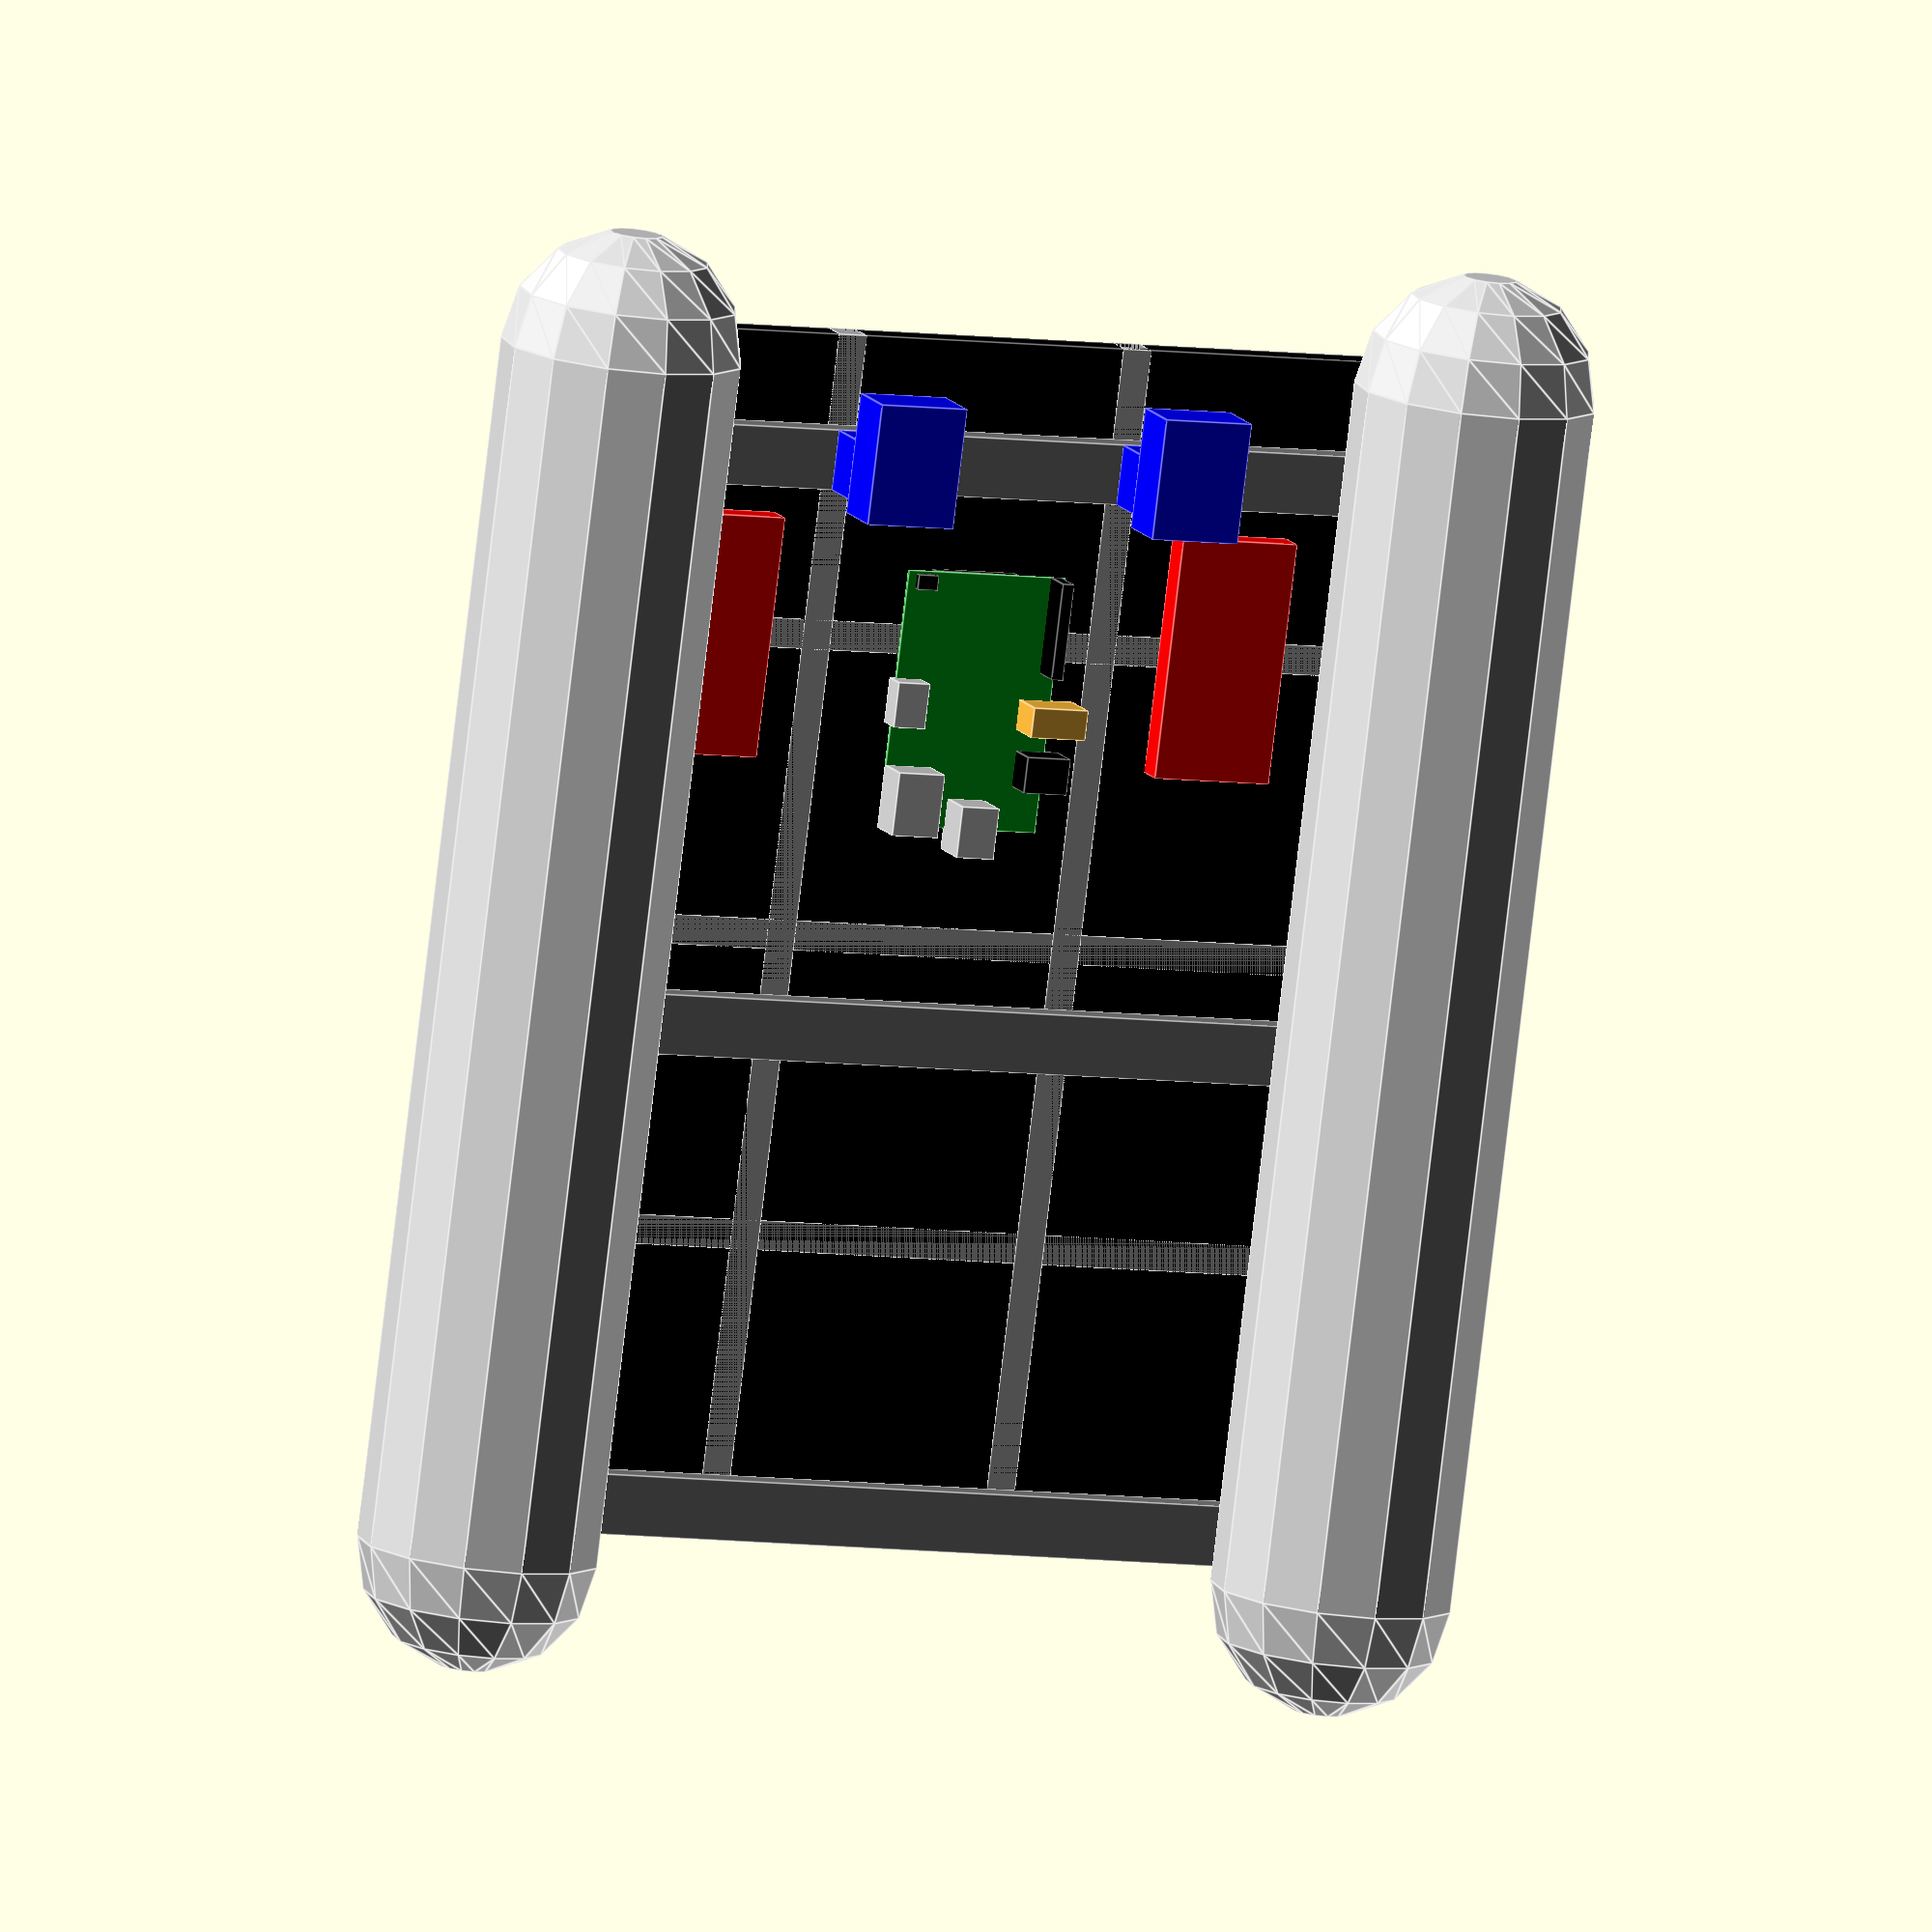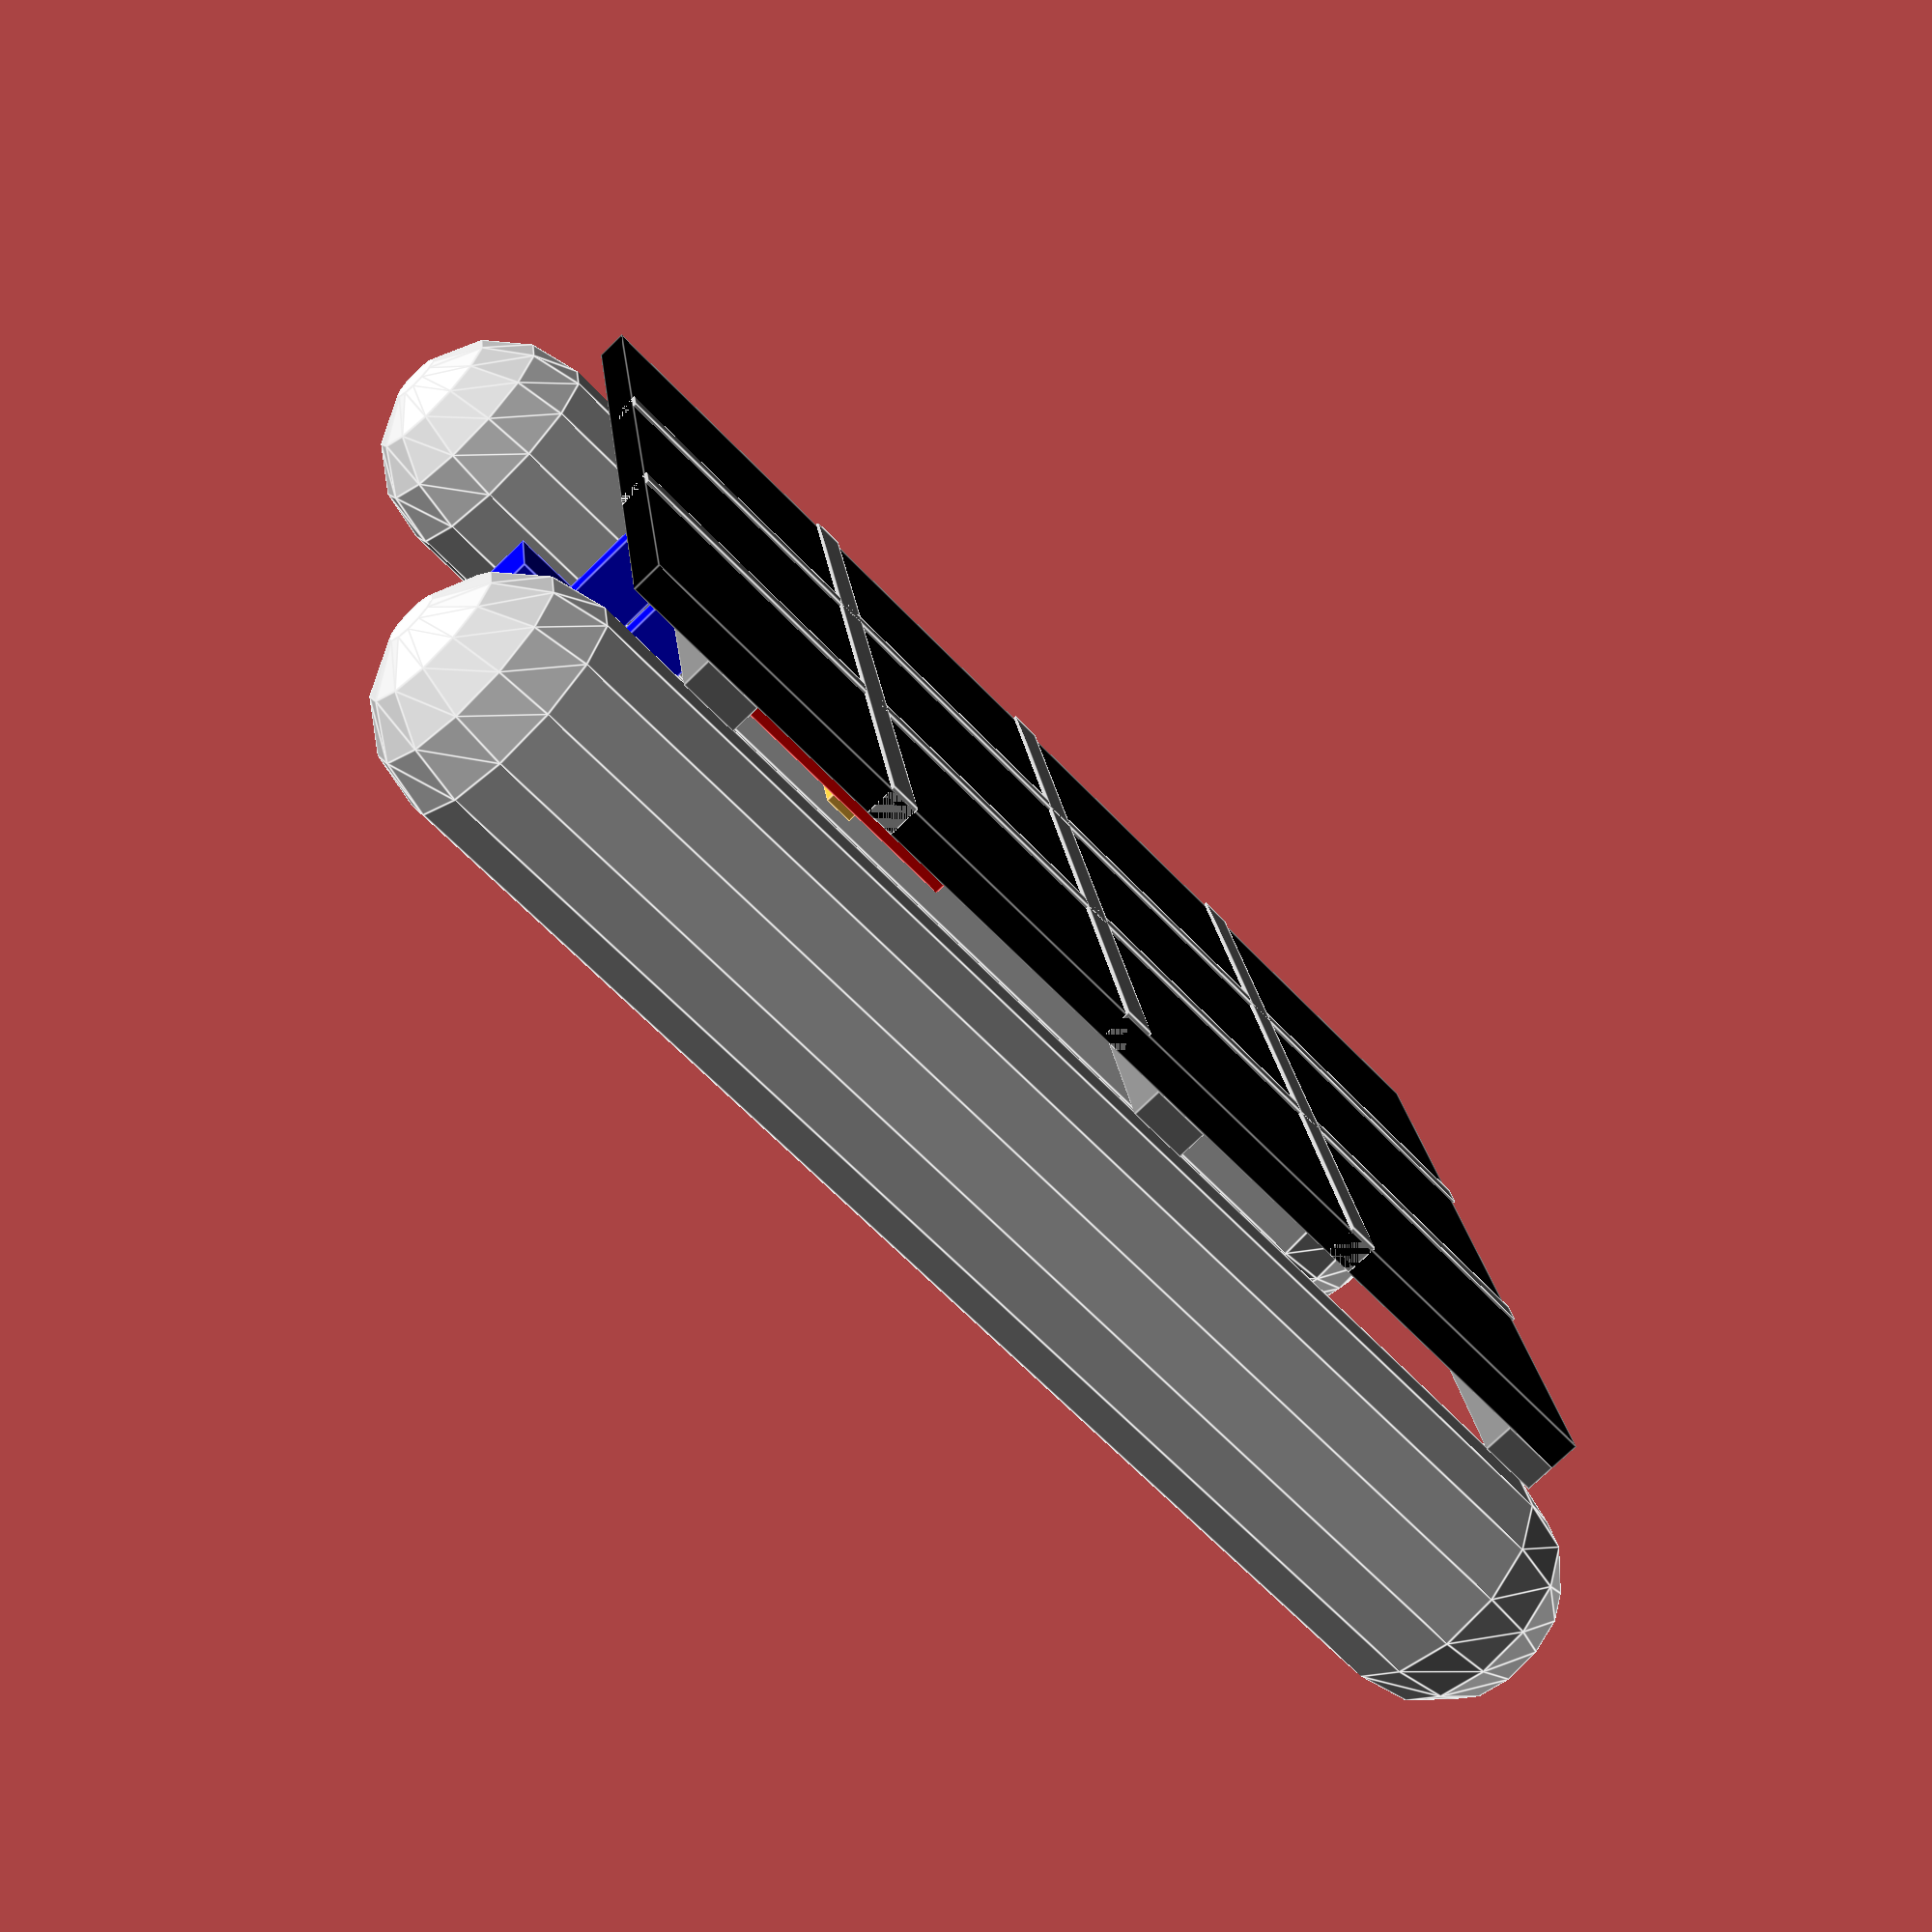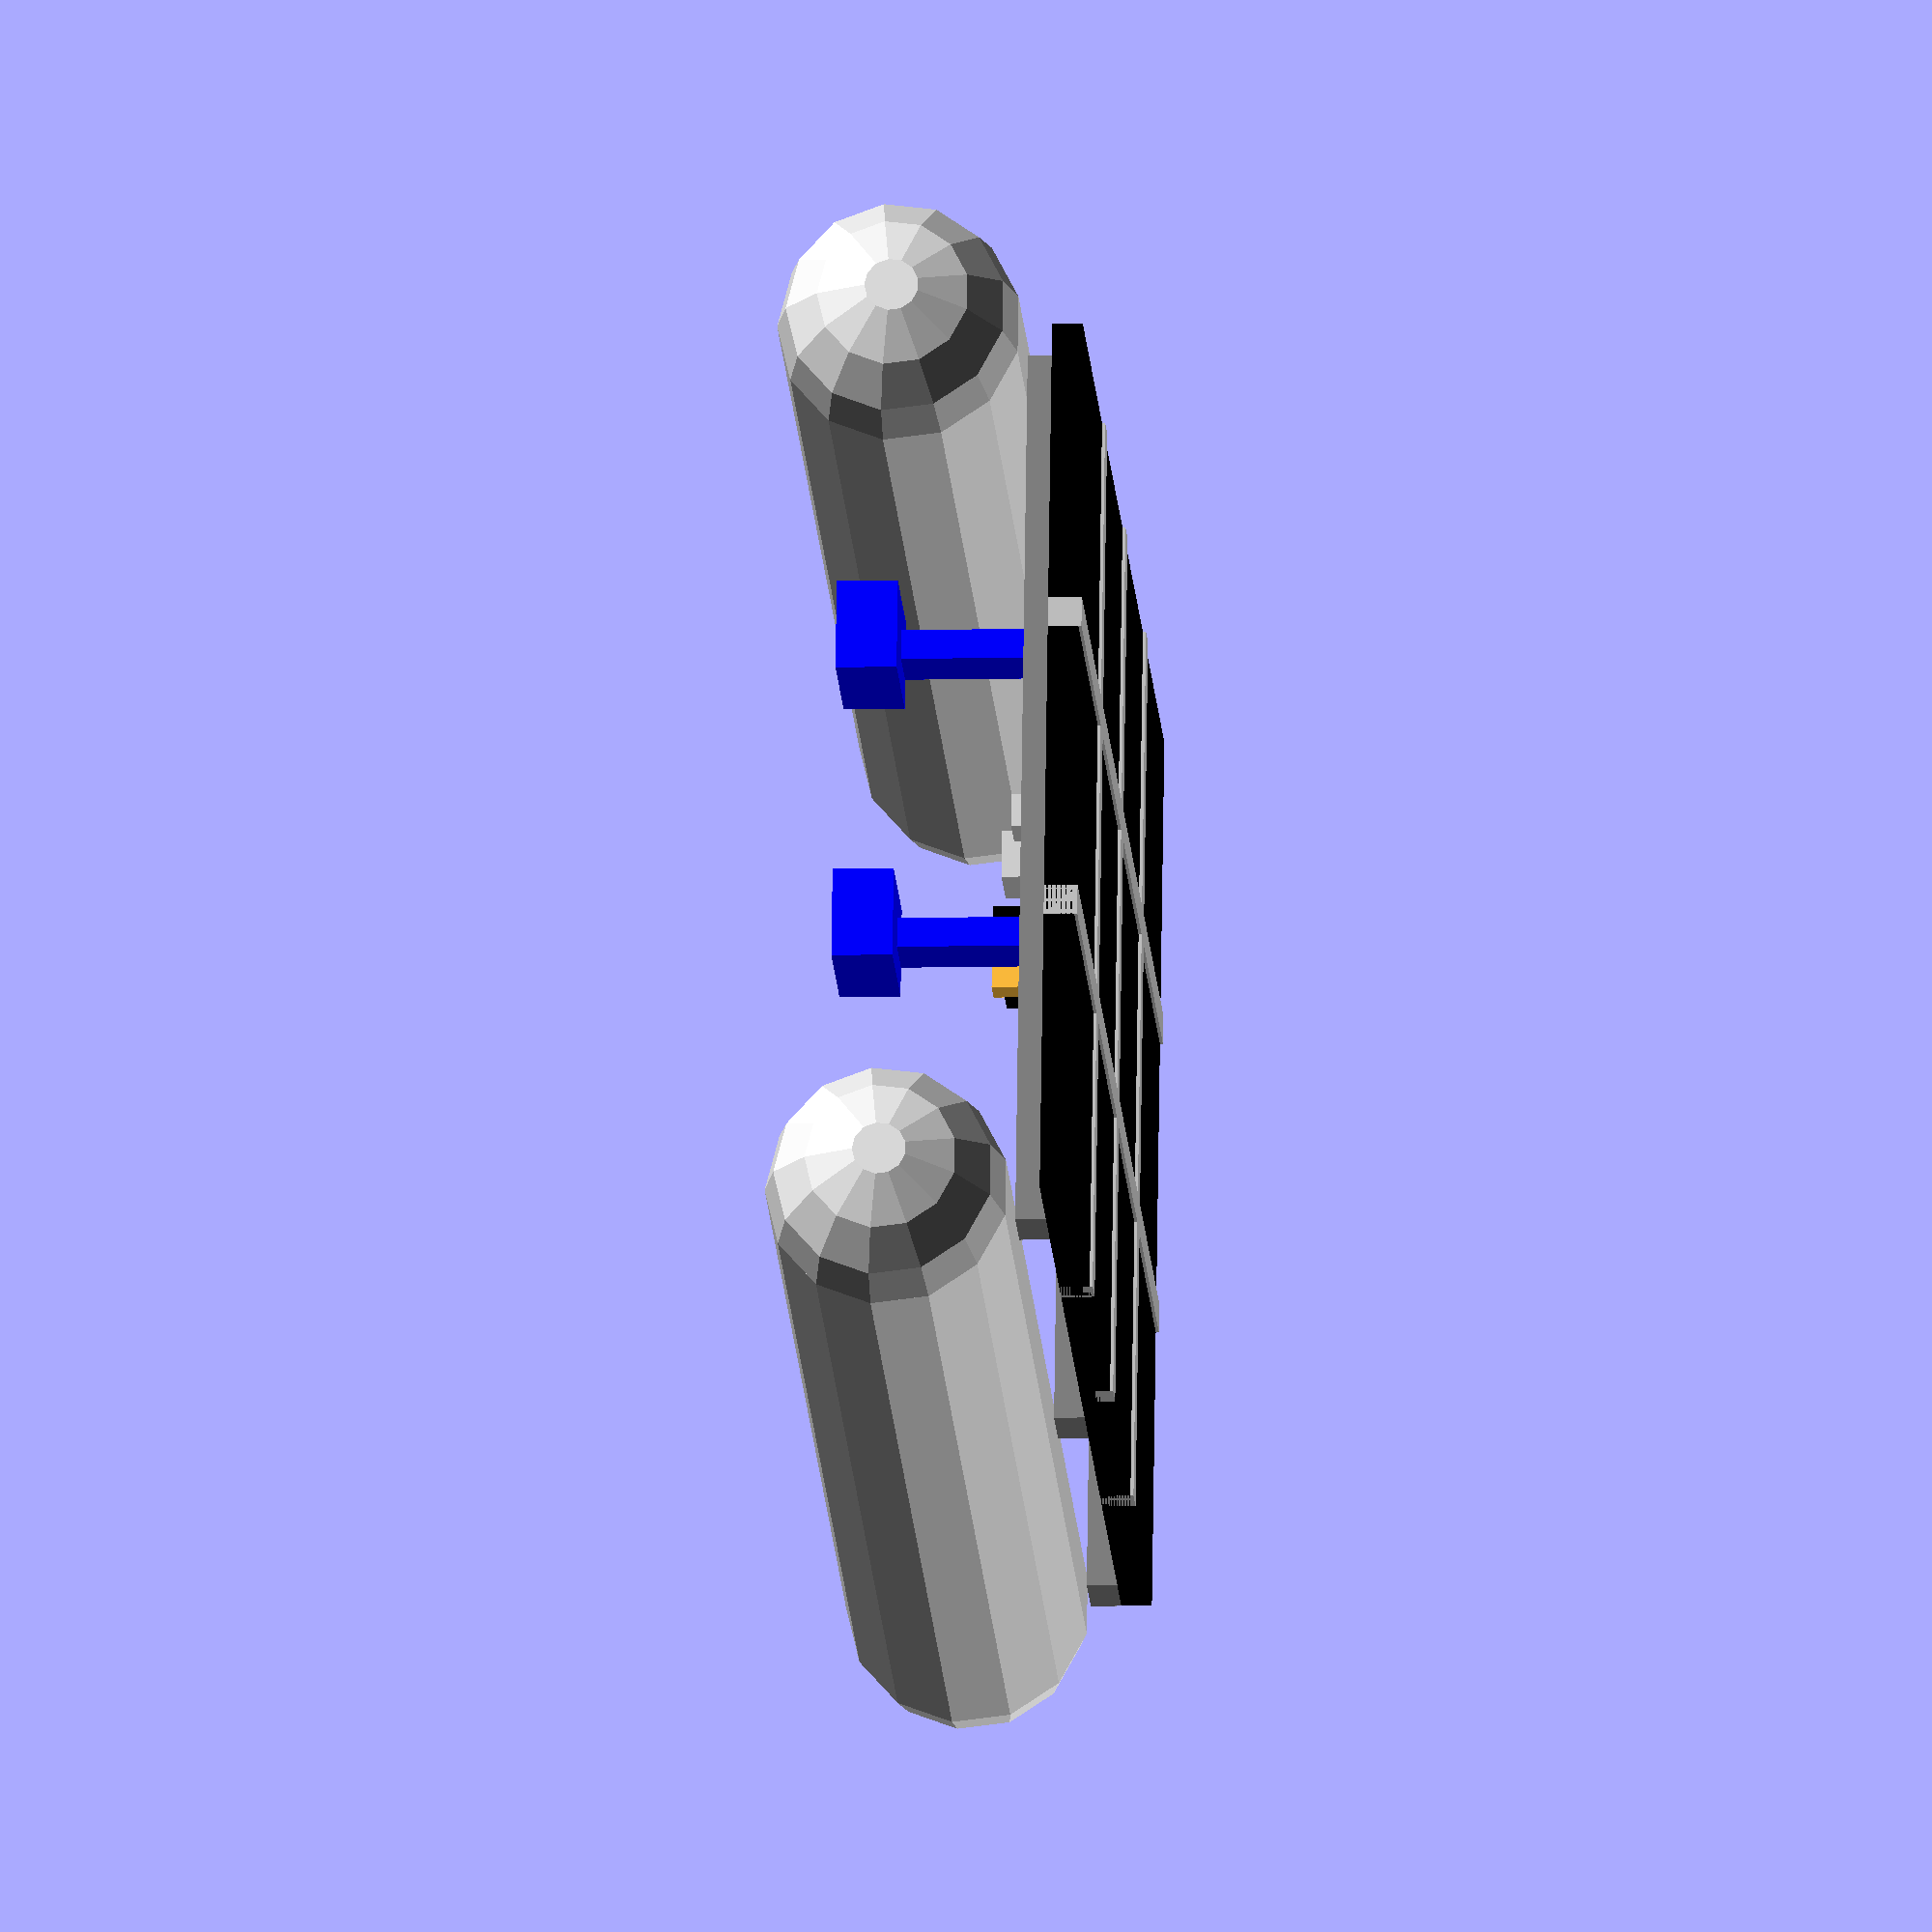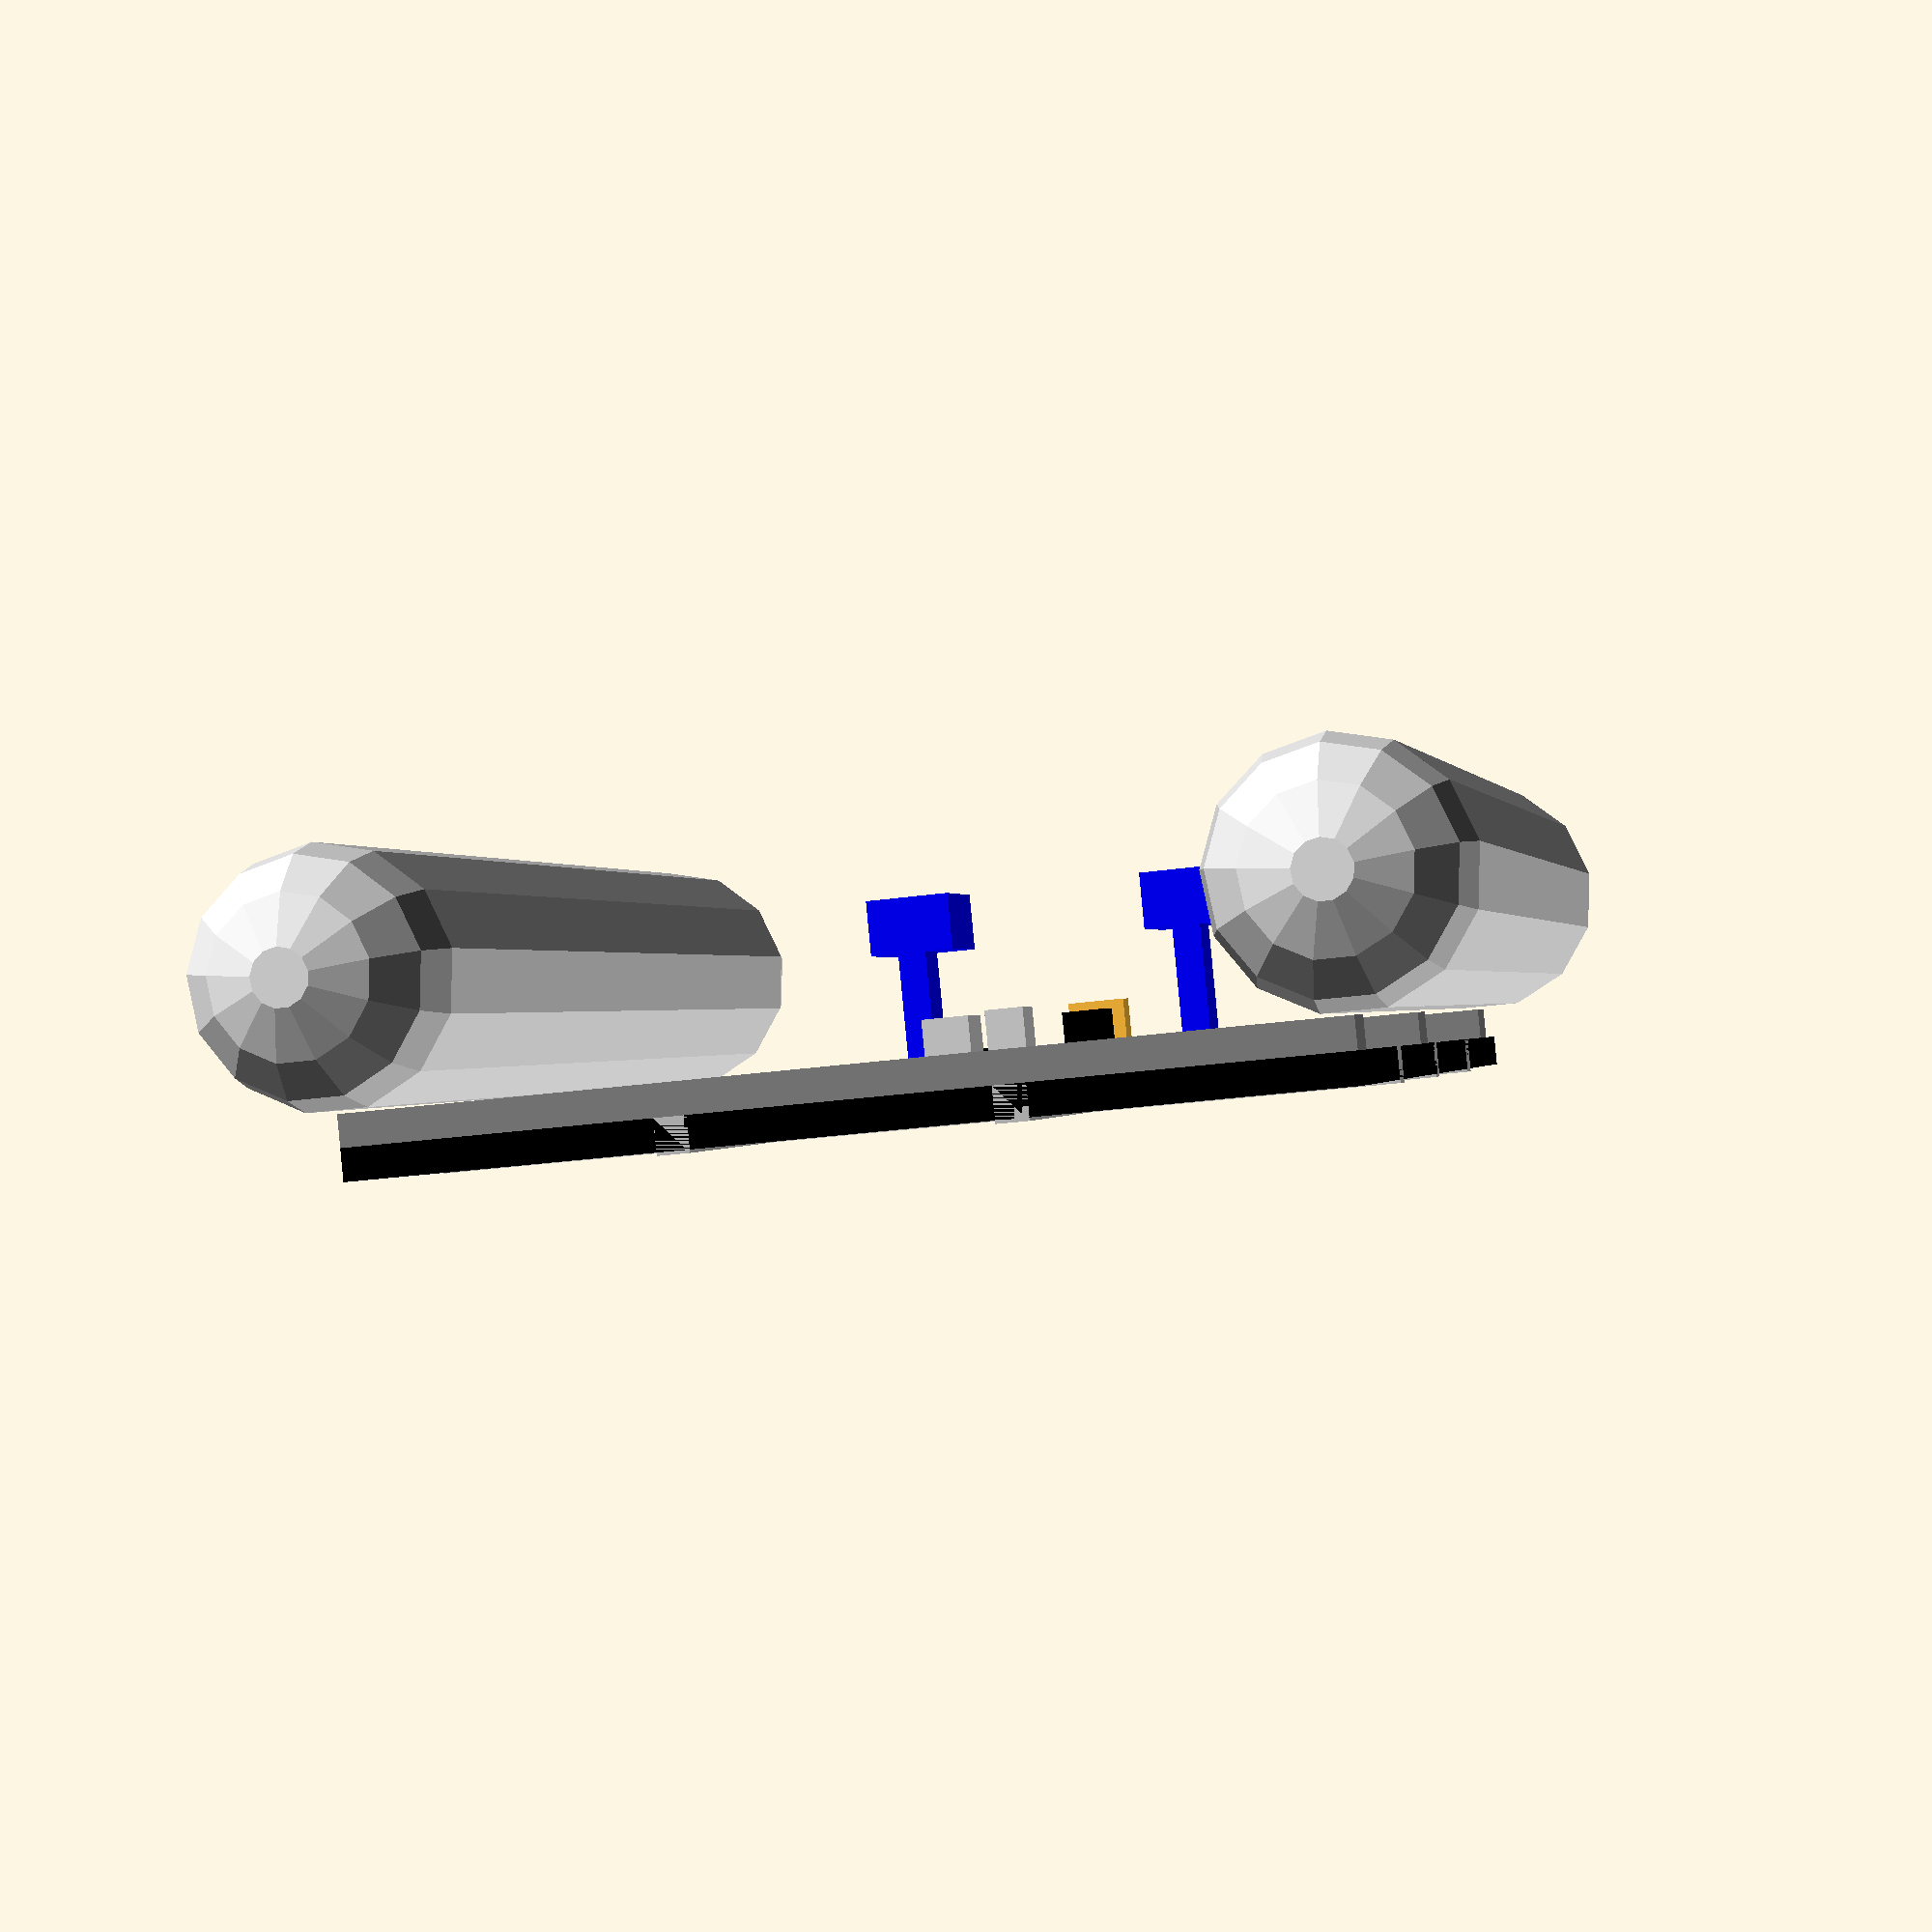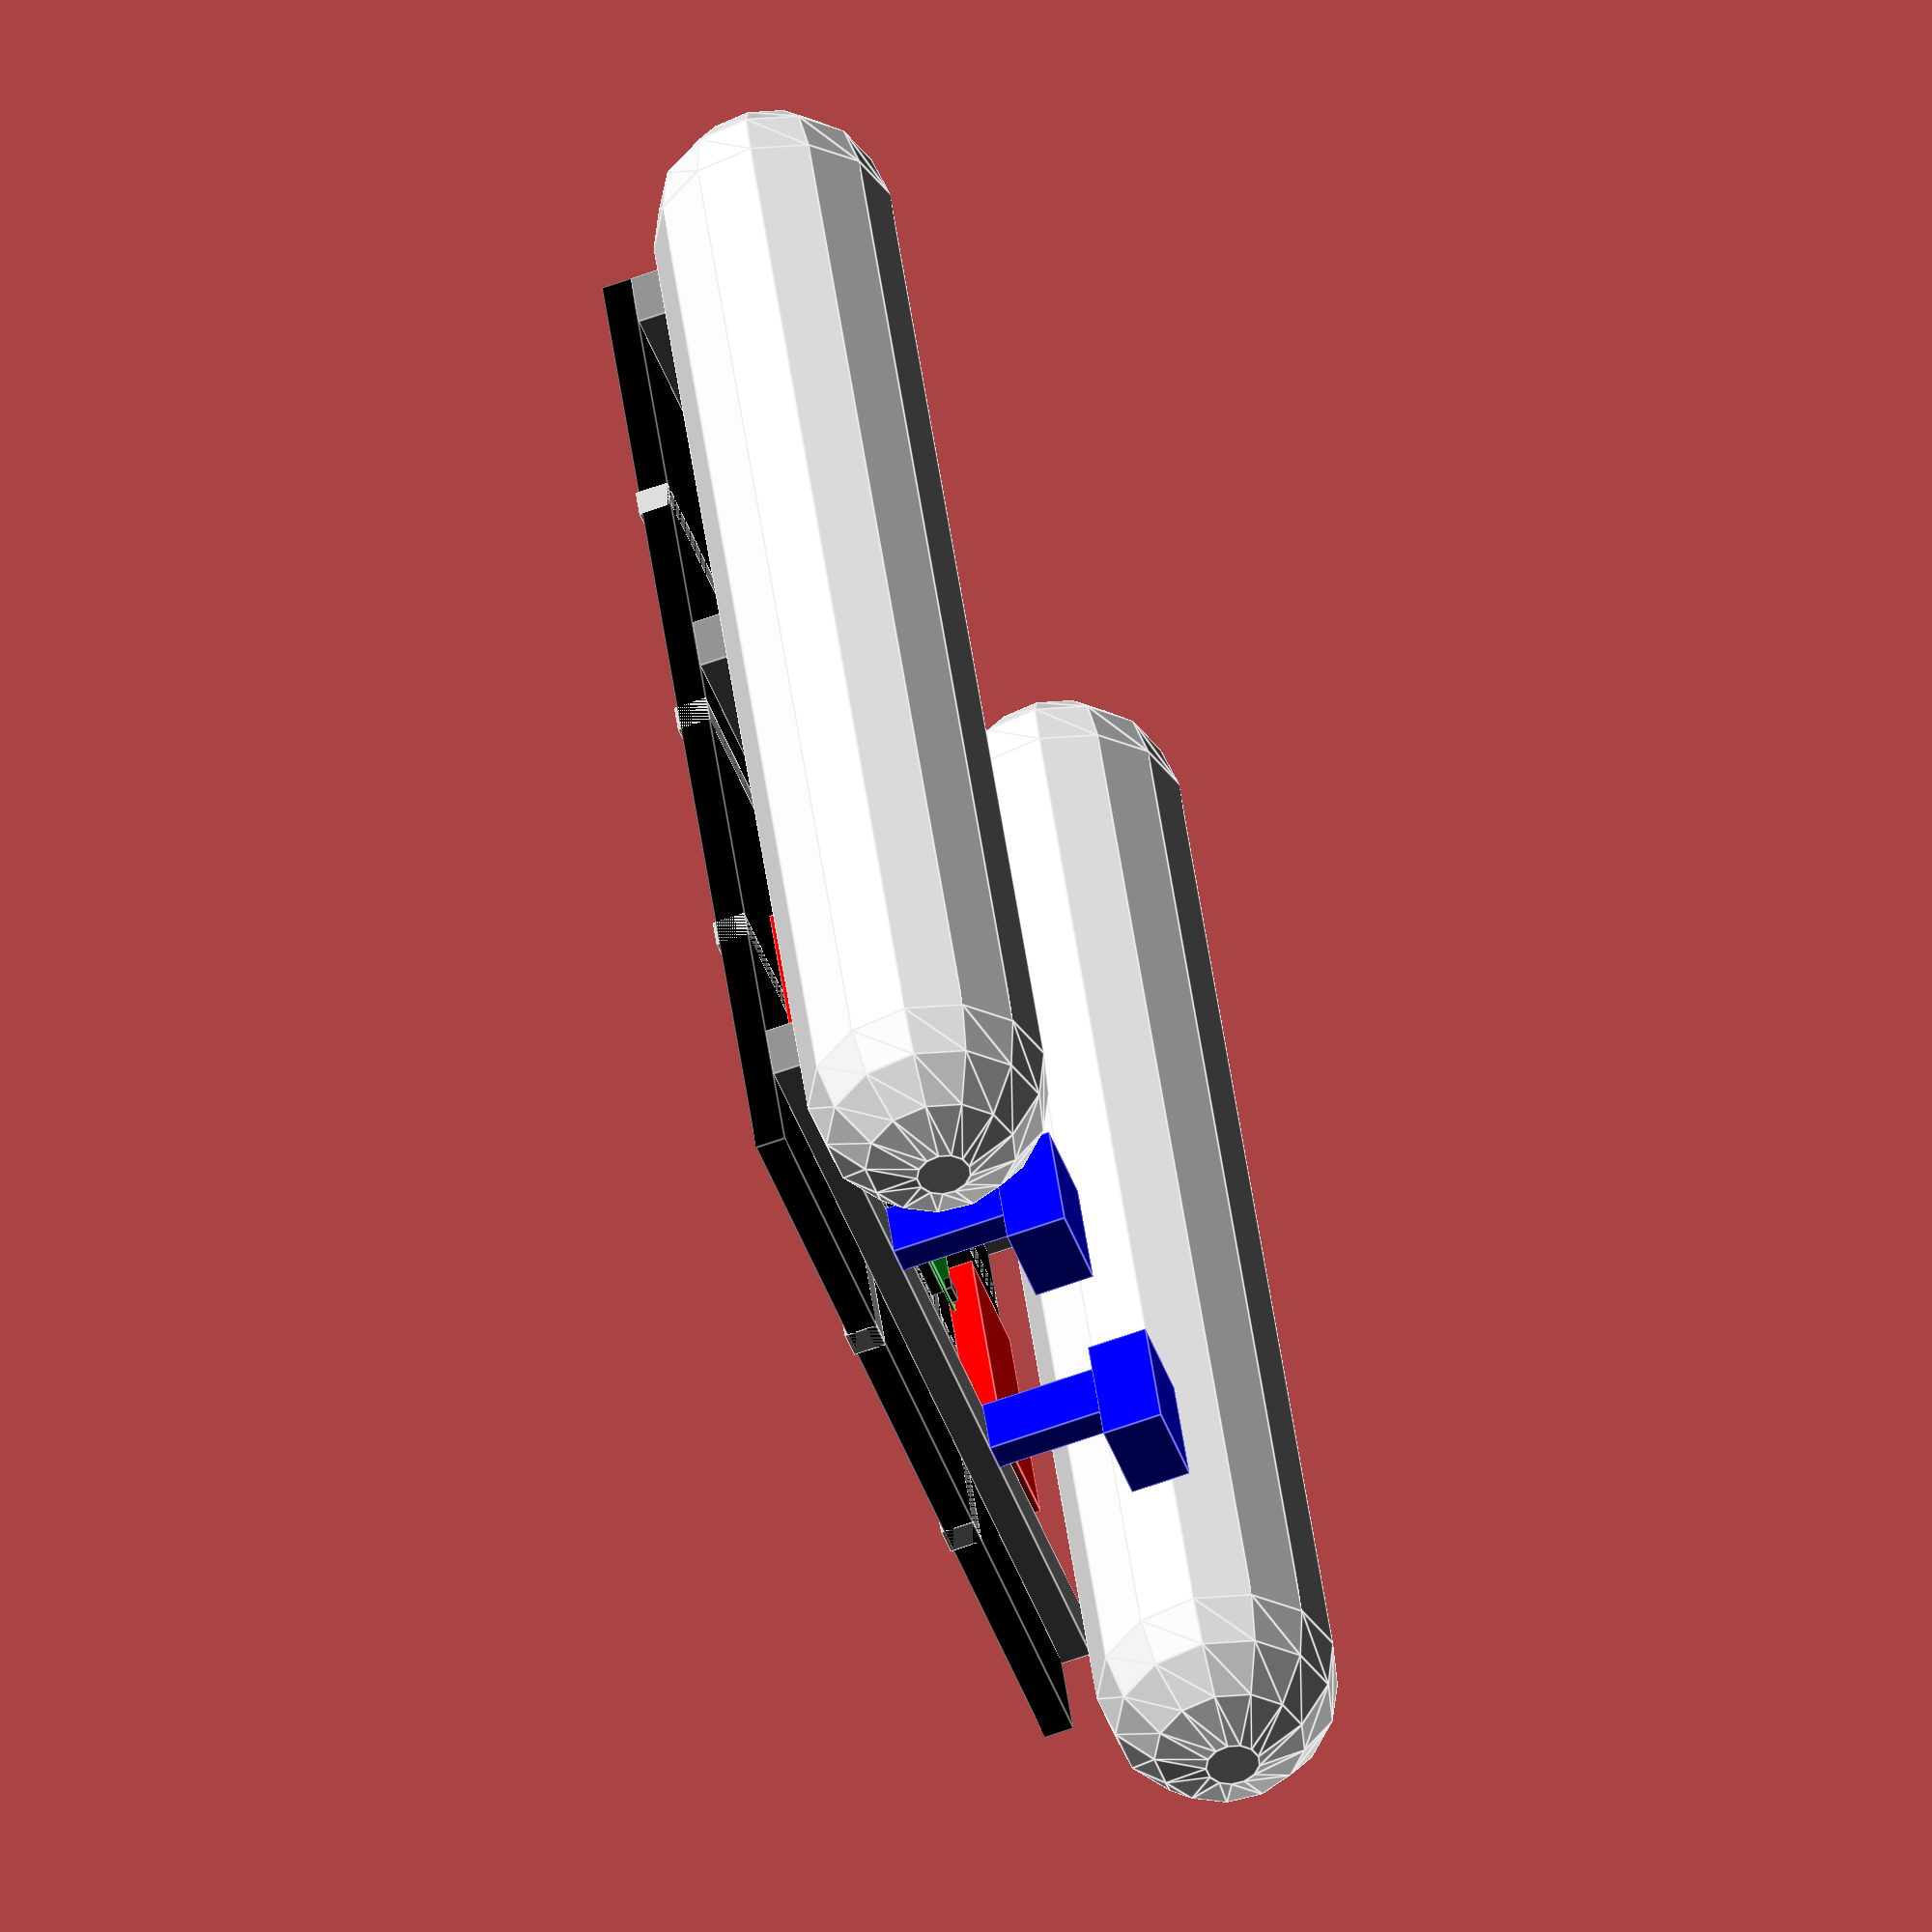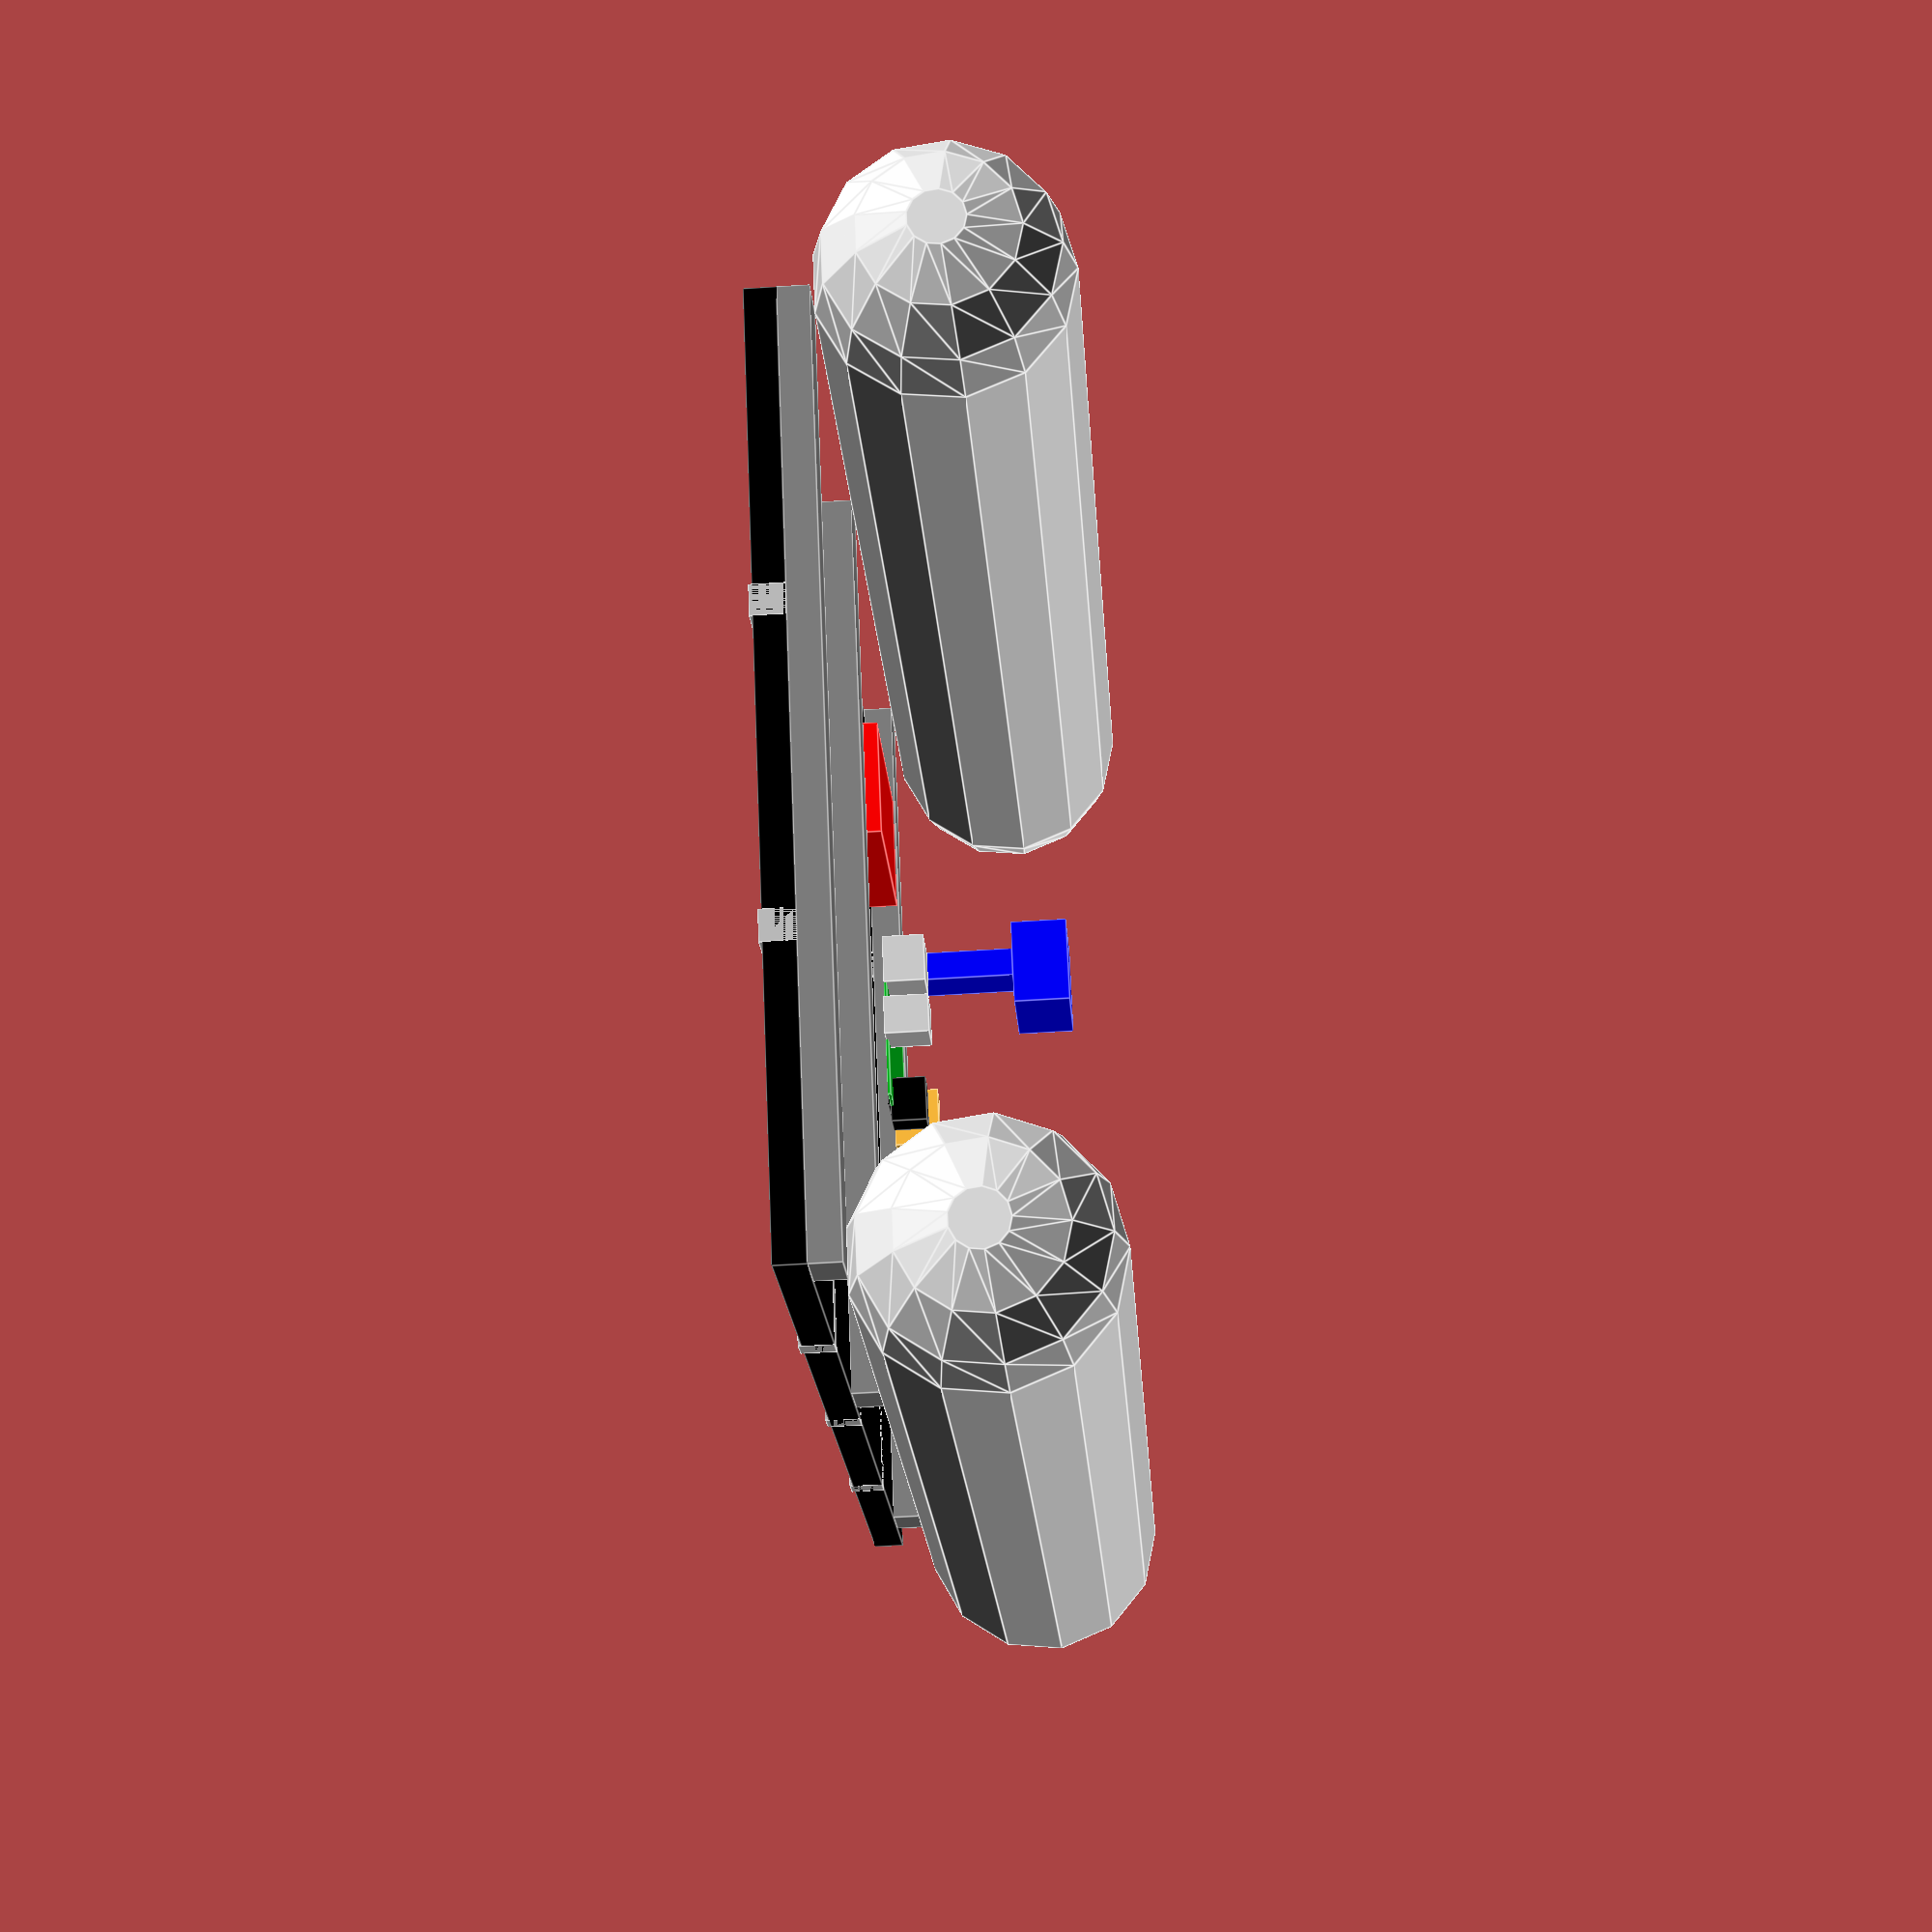
<openscad>


union() {
	union() {
		translate(v = [16, 12, 4]) {
			rotate(a = [0, 180, 0]) {
				union() {
					union() {
						union() {
							color(c = [0, 0.7000000000, 0.1000000000]) {
								cube(size = [8.5000000000, 5.5000000000, 0.1000000000]);
							}
							color(c = [0.8196078431, 0.8196078431, 0.8196078431]) {
								translate(v = [-0.1000000000, 3.9000000000, 0]) {
									cube(size = [2.1000000000, 1.6000000000, 1.4000000000]);
								}
							}
						}
						union() {
							translate(v = [-0.7000000000, 1.9000000000, 0]) {
								color(c = [0.8196078431, 0.8196078431, 0.8196078431]) {
									cube(size = [1.7000000000, 1.3000000000, 1.5000000000]);
								}
							}
							translate(v = [1.5000000000, -0.5000000000, 0]) {
								color(c = [0, 0, 0]) {
									cube(size = [1.2000000000, 1.5000000000, 1.2000000000]);
								}
							}
						}
					}
					union() {
						union() {
							translate(v = [3.4000000000, -0.8000000000, 0]) {
								color(c = [1.0000000000, 0.7372549020, 0.2352941176]) {
									cube(size = [1, 1.9000000000, 1.5000000000]);
								}
							}
							translate(v = [3.4000000000, 4.6000000000, 0]) {
								color(c = [0.8196078431, 0.8196078431, 0.8196078431]) {
									cube(size = [1.5000000000, 1.1000000000, 0.9000000000]);
								}
							}
						}
						union() {
							translate(v = [5.3000000000, 0.1000000000, 0]) {
								color(c = [0, 0, 0]) {
									cube(size = [3.2000000000, 0.4000000000, 1.2000000000]);
								}
							}
							union() {
								translate(v = [6.7000000000, 1.6000000000, -0.4000000000]) {
									color(c = [0, 0, 0]) {
										cube(size = [1.8000000000, 2.9000000000, 0.4000000000]);
									}
								}
								translate(v = [7.9000000000, 4.5000000000, 0]) {
									color(c = [0, 0, 0]) {
										cube(size = [0.5000000000, 0.7000000000, 0.3000000000]);
									}
								}
							}
						}
					}
				}
			}
		}
		union() {
			color(c = "Gainsboro") {
				union() {
					rotate(a = [0, 90, 0]) {
						union() {
							union() {
								cylinder(h = 40, r = 4);
								sphere(r = 4);
							}
							translate(v = [0, 0, 40]) {
								sphere(r = 4);
							}
						}
					}
					translate(v = [0, 30, 0]) {
						rotate(a = [0, 90, 0]) {
							union() {
								union() {
									cylinder(h = 40, r = 4);
									sphere(r = 4);
								}
								translate(v = [0, 0, 40]) {
									sphere(r = 4);
								}
							}
						}
					}
				}
			}
			color(c = "Gray") {
				union() {
					union() {
						translate(v = [3, 0, 4]) {
							cube(size = [2, 30, 1]);
						}
						translate(v = [35, 0, 0]) {
							translate(v = [3, 0, 4]) {
								cube(size = [2, 30, 1]);
							}
						}
					}
					translate(v = [19, 0, 0]) {
						translate(v = [3, 0, 4]) {
							cube(size = [2, 30, 1]);
						}
					}
				}
			}
		}
	}
	union() {
		union() {
			translate(v = [0, 0, 5]) {
				union() {
					color(c = "Black") {
						cube(size = [40, 30, 1]);
					}
					union() {
						union() {
							translate(v = [9.5000000000, 0, 0]) {
								color(c = "Silver") {
									cube(size = [1, 30, 1.1000000000]);
								}
							}
							translate(v = [19.5000000000, 0, 0]) {
								color(c = "Silver") {
									cube(size = [1, 30, 1.1000000000]);
								}
							}
						}
						union() {
							translate(v = [29.5000000000, 0, 0]) {
								color(c = "Silver") {
									cube(size = [1, 30, 1.1000000000]);
								}
							}
							union() {
								translate(v = [0, 9.5000000000, 0]) {
									color(c = "Silver") {
										cube(size = [40, 1, 1.1000000000]);
									}
								}
								translate(v = [0, 19.5000000000, 0]) {
									color(c = "Silver") {
										cube(size = [40, 1, 1.1000000000]);
									}
								}
							}
						}
					}
				}
			}
			translate(v = [6, 4, 4]) {
				color(c = "Red") {
					cube(size = [8, 4, 1]);
				}
			}
		}
		union() {
			translate(v = [0, 18, 0]) {
				translate(v = [6, 4, 4]) {
					color(c = "Red") {
						cube(size = [8, 4, 1]);
					}
				}
			}
			color(c = "Blue") {
				union() {
					union() {
						translate(v = [3, 9.5000000000, 0]) {
							cube(size = [2, 1, 4]);
						}
						translate(v = [1, 8.5000000000, -2]) {
							cube(size = [4, 3, 2]);
						}
					}
					translate(v = [0, 10, 0]) {
						union() {
							translate(v = [3, 9.5000000000, 0]) {
								cube(size = [2, 1, 4]);
							}
							translate(v = [1, 8.5000000000, -2]) {
								cube(size = [4, 3, 2]);
							}
						}
					}
				}
			}
		}
	}
}

</openscad>
<views>
elev=347.8 azim=82.8 roll=159.4 proj=o view=edges
elev=76.1 azim=351.6 roll=314.1 proj=p view=edges
elev=8.5 azim=11.5 roll=273.9 proj=o view=solid
elev=271.4 azim=258.3 roll=354.5 proj=p view=solid
elev=245.6 azim=111.8 roll=70.2 proj=o view=edges
elev=235.0 azim=216.9 roll=86.1 proj=p view=edges
</views>
